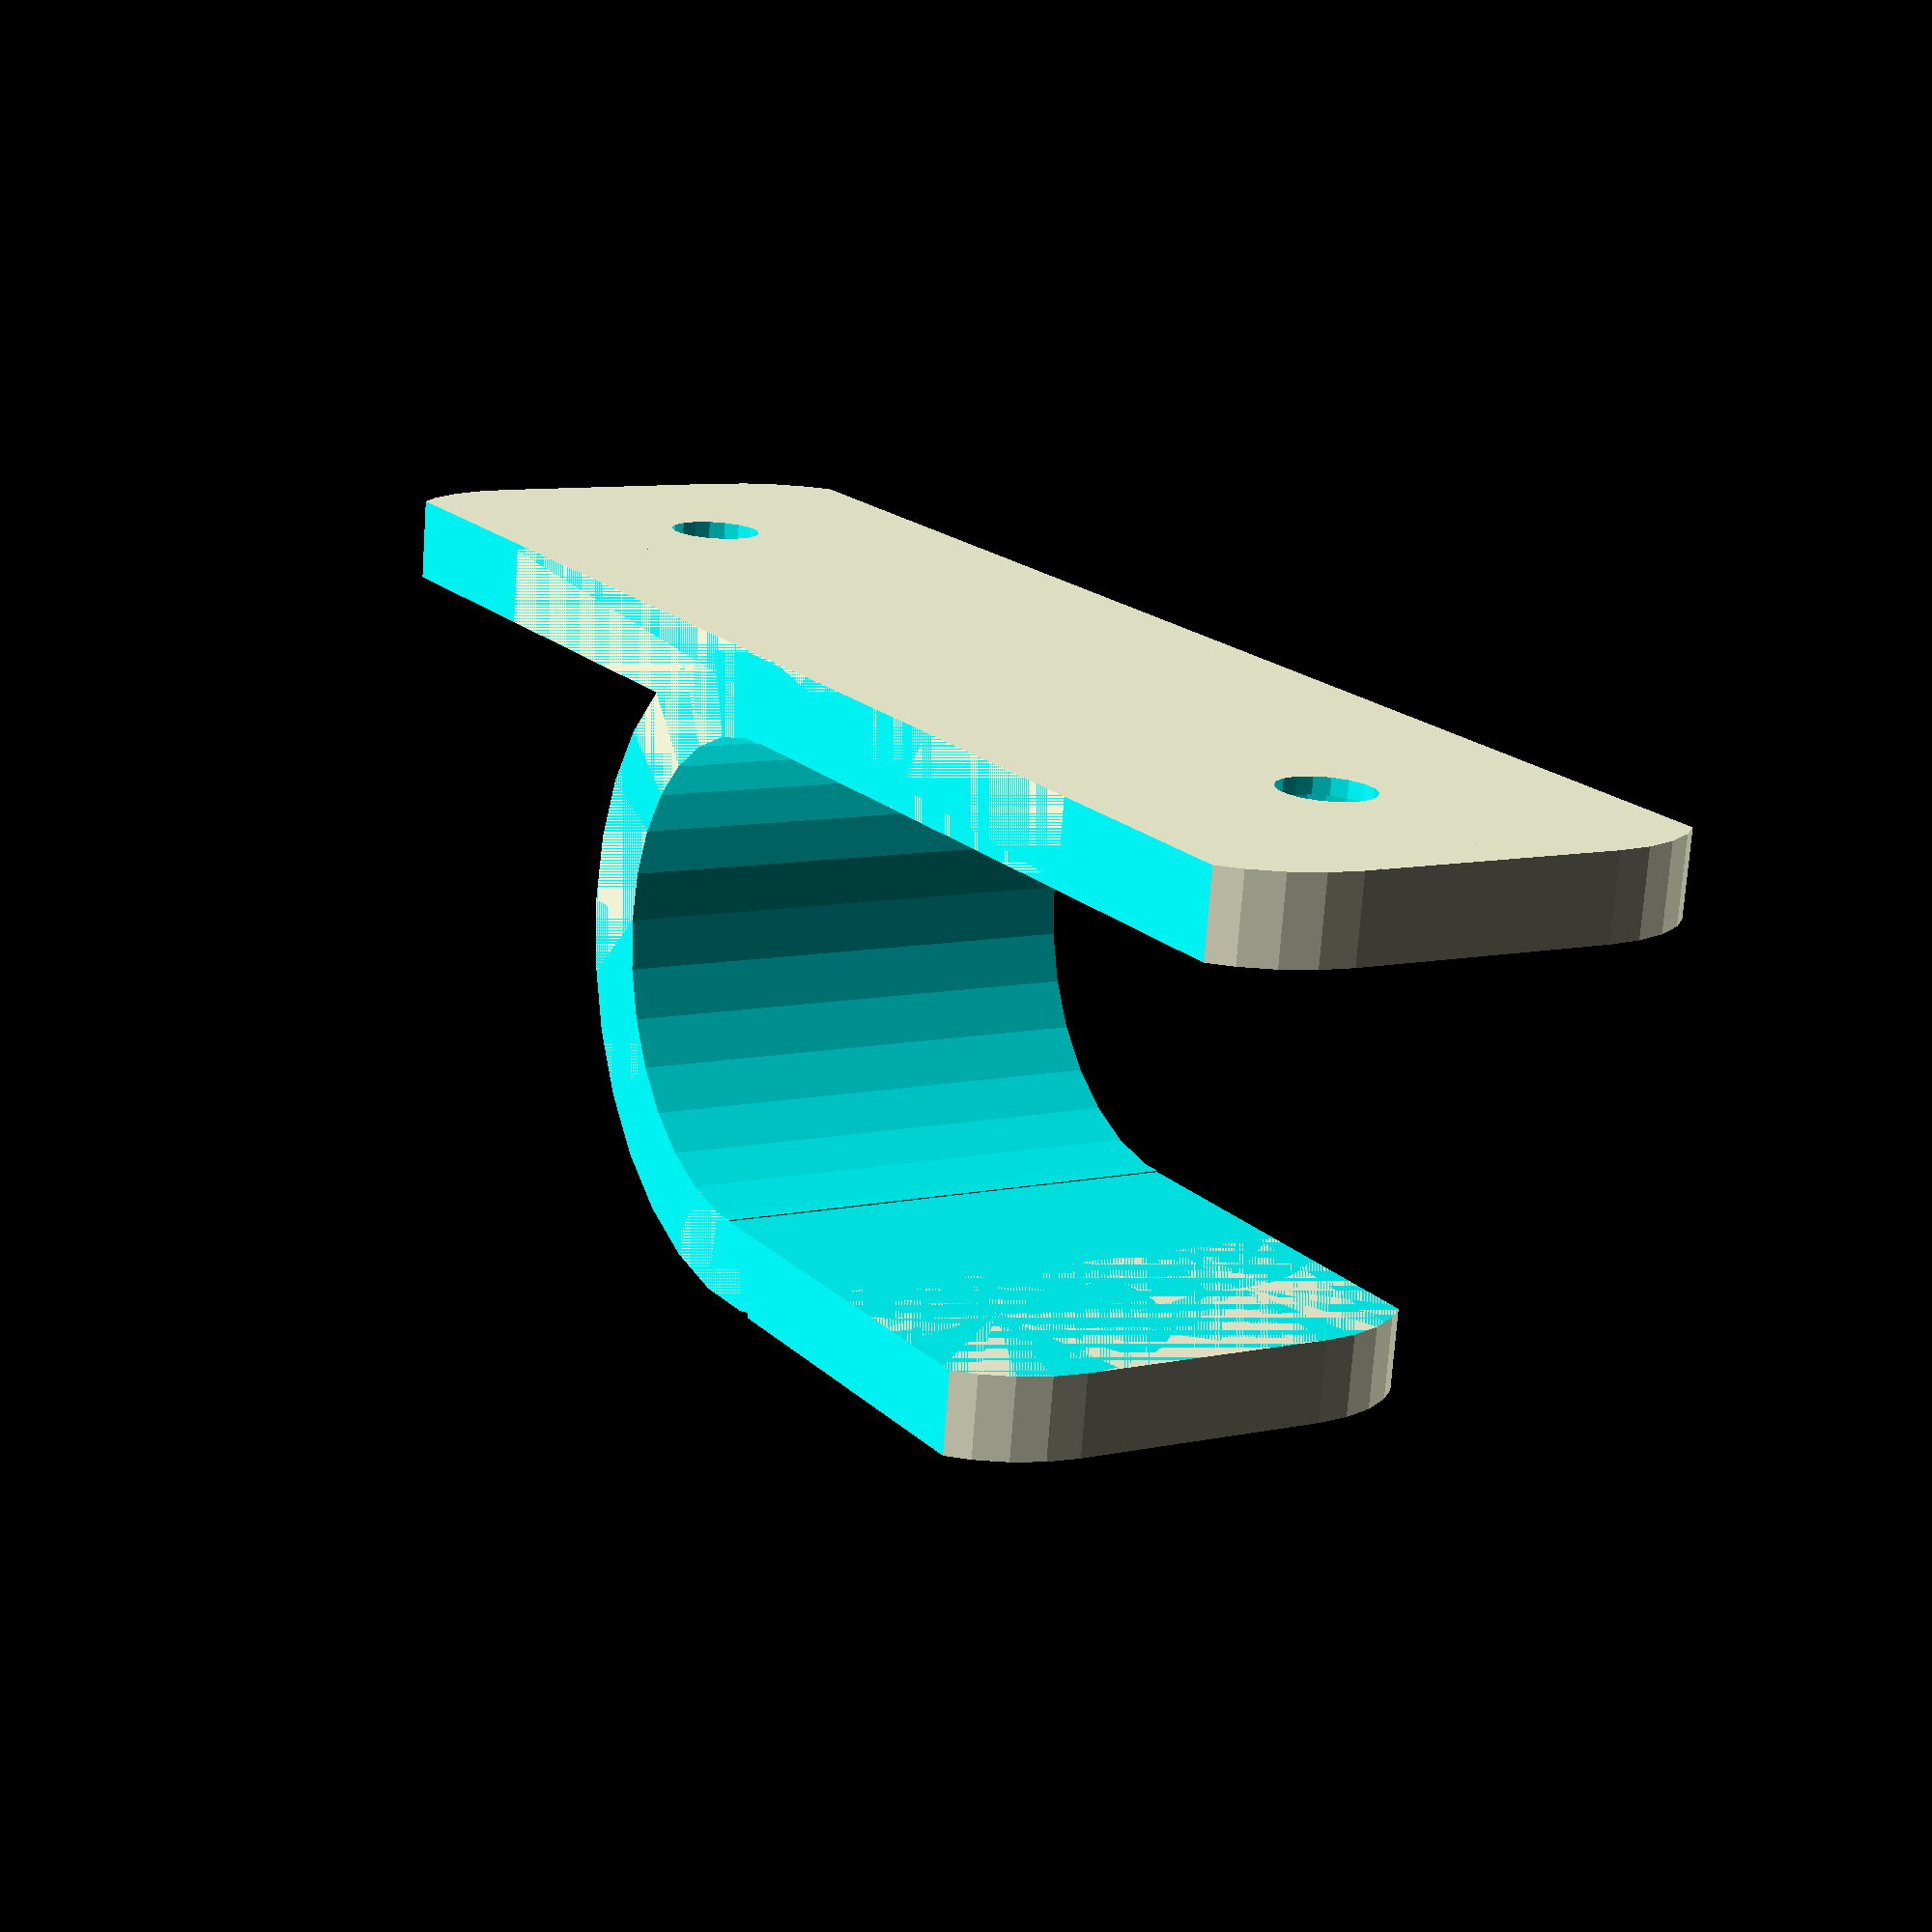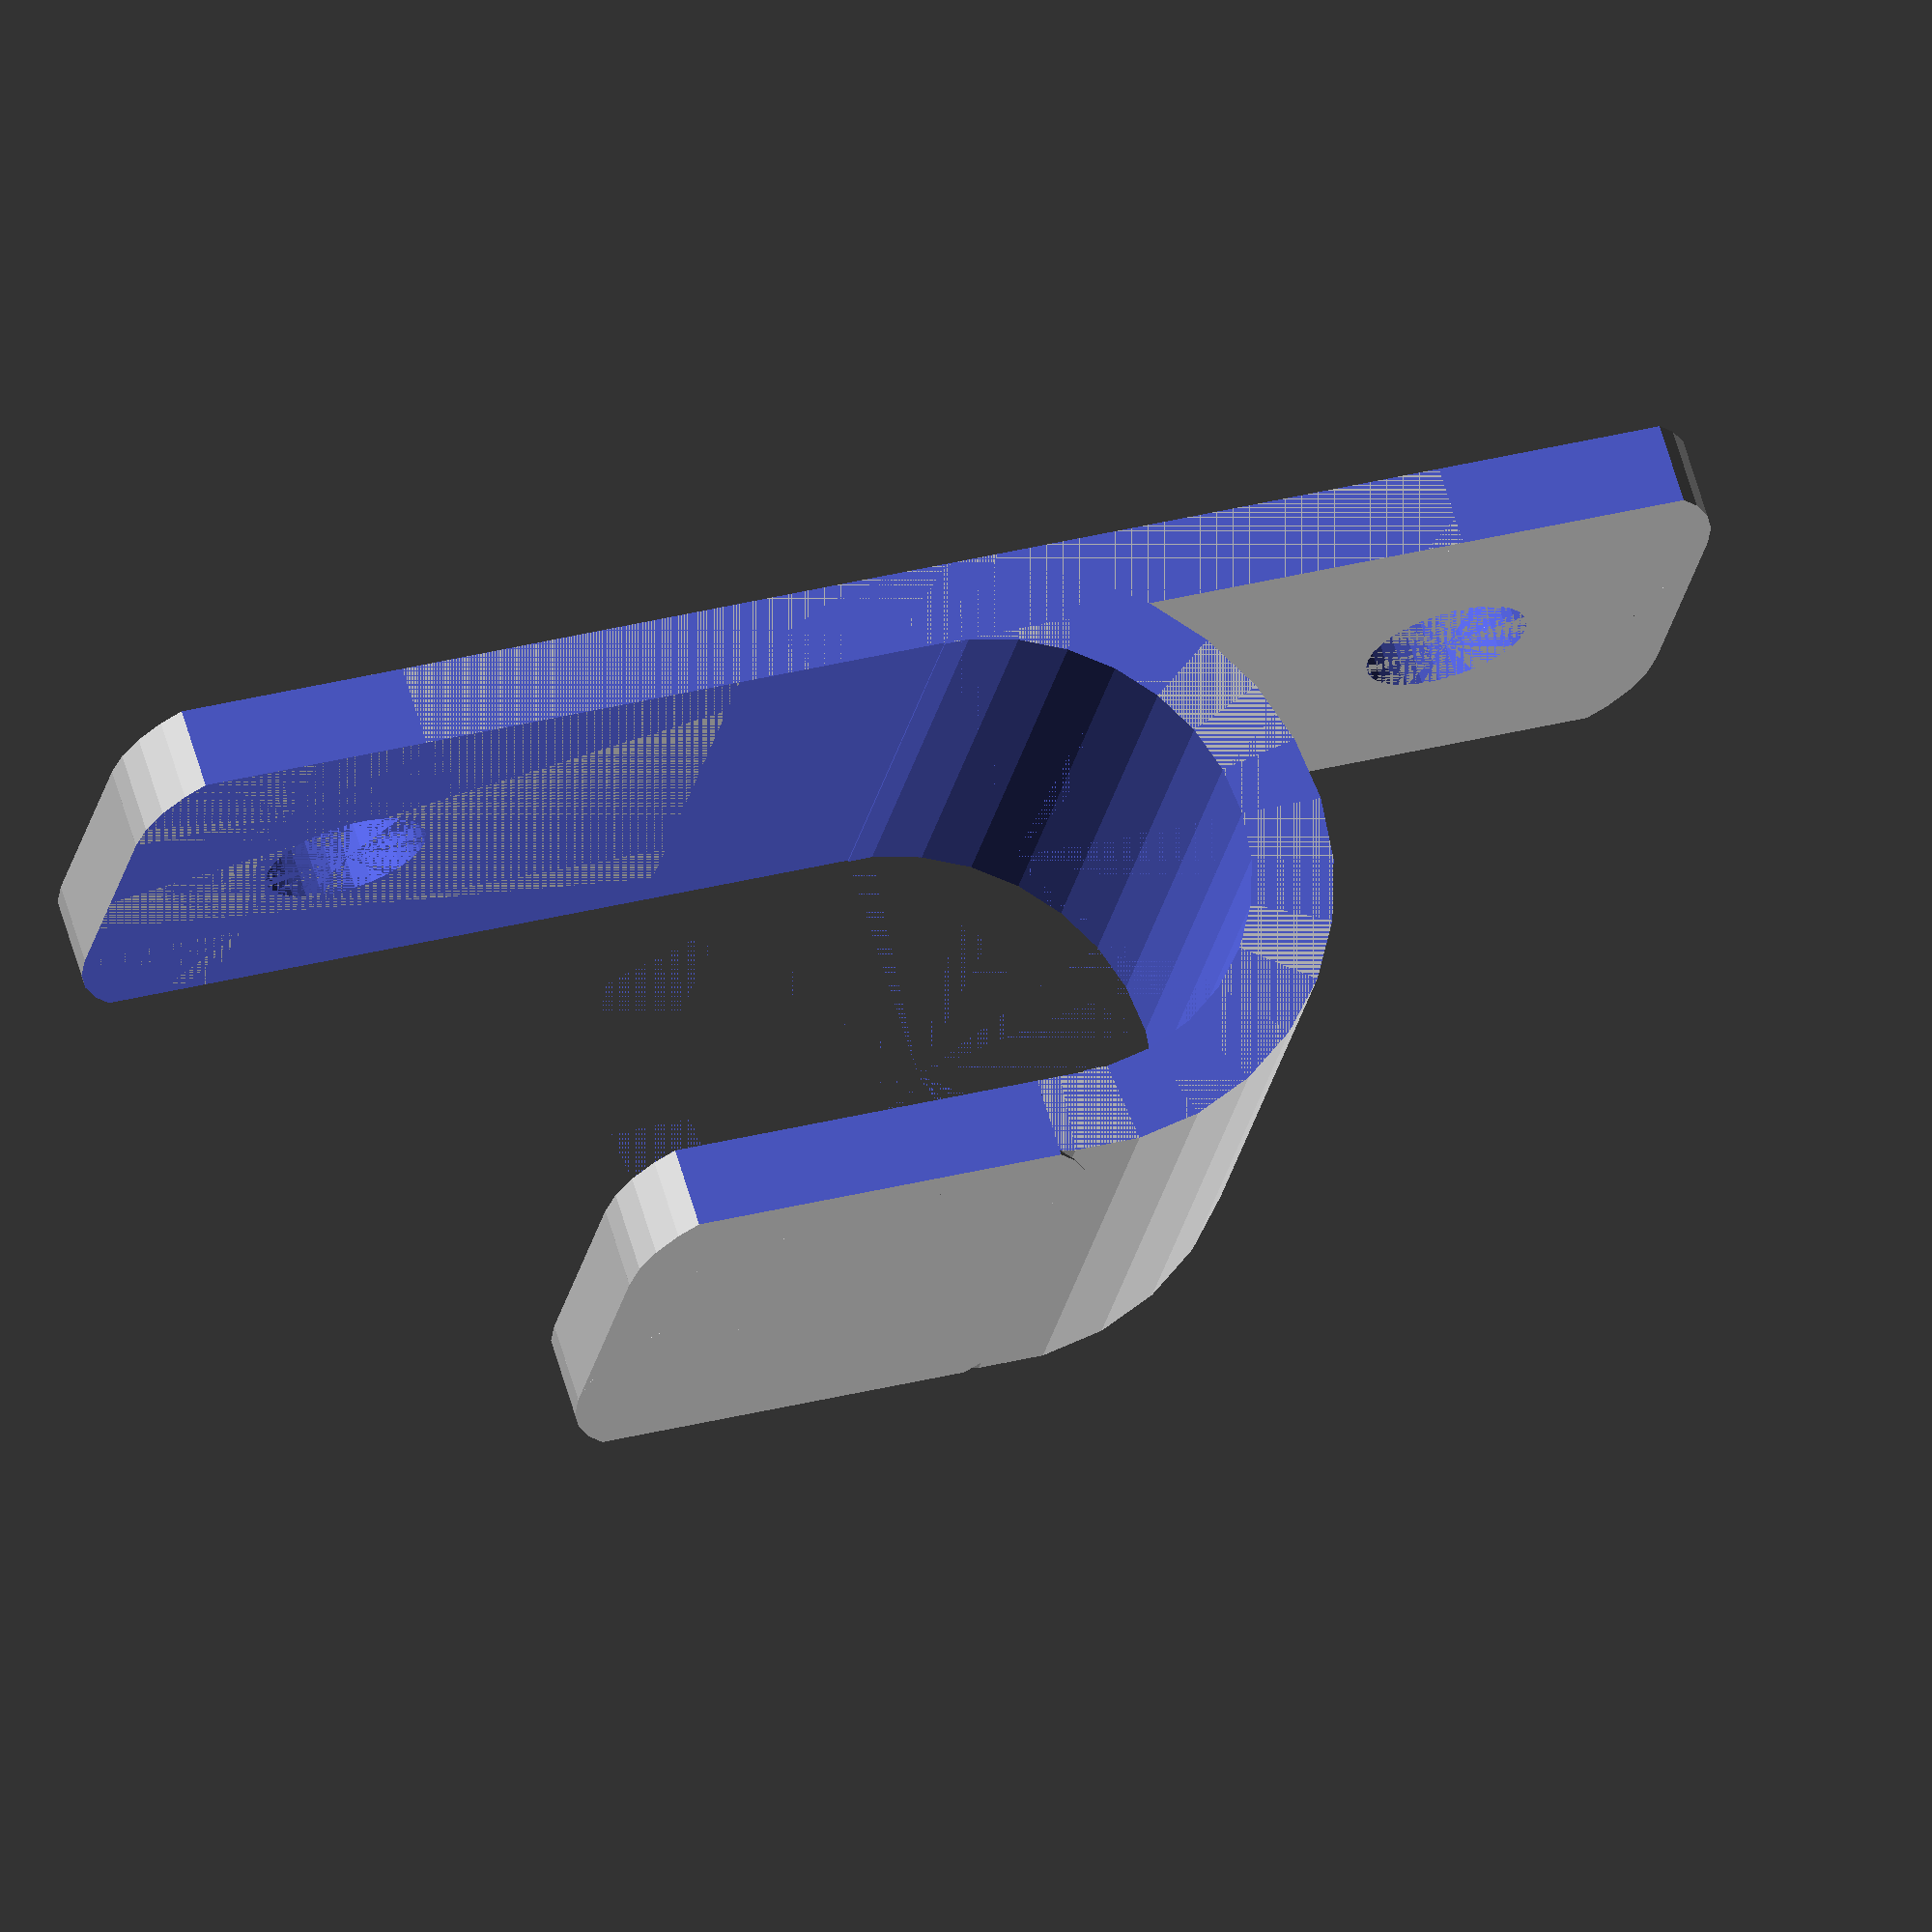
<openscad>
DOWEL_R = 28/2 + 0.5;
DEPTH = 30;
HEIGHT = 100;
THICK = 5;

difference() {
    union() {
        translate([0,-(DOWEL_R),0])
            cylinder(r=DOWEL_R + THICK, h=DEPTH);
        
        // Truncated rounded backplate
        translate([-HEIGHT/2,0,0])
            truncated_rounded_cube(size=[HEIGHT, THICK, DEPTH], a=45, r=10);

        // Truncate rounded front plate

        translate([-DOWEL_R*2,-DOWEL_R*2 - THICK,0])
            truncated_rounded_cube(size=[DOWEL_R*2, THICK, DEPTH], a=45, r=10);

    }
    
    // Truncate rounded corners (this prevents unprintable overhangs)
    translate([-100,-100,-10]) cube(size=[200,200,10]);
    translate([-100,-100,DEPTH]) cube(size=[200,200,10]);
    

    // Carve the dowel cavity
    translate([0,-DOWEL_R,-0.005])
        cylinder(r=DOWEL_R, h=DEPTH + 0.01);
    translate([-100,-(DOWEL_R * 2),-0.005])
        cube(size=[100, DOWEL_R * 2, DEPTH + 0.01]);
    
    // Carve the screw holes
    translate([HEIGHT/2-15,0,DEPTH/2]) rotate([90,0,0])
        screw_hole();
    translate([-(HEIGHT/2-15),0,DEPTH/2]) rotate([90,0,0])
        screw_hole();
}

// Screw cutout, centered at the screw opening
module screw_hole() {
    r1=2.8;
    r2=5;
    d1=30;
    d2=4;
    union() {
        translate([0,0,-d1/2])
        cylinder(h=d1, r=r1, center=true, $fs=1);
        translate([0,0,-d2/2+0.001])
            cylinder(h=d2, r=r2, center=true, $fs=1);
    }
}

module truncated_rounded_cube(size, r, a = 45) {
    w = r * sin(a);
    
    translate([0,0,w])
        cube(size=[size[0], size[1], size[2] - 2*w]);
    translate([r,0,0])
        cube(size=[size[0] - 2*r, size[1], size[2]]);
    
    translate([r,size[1],w]) rotate([90,0,0])
        cylinder(r=r, h=size[1]);
    translate([size[0]-r,size[1],w]) rotate([90,0,0])
        cylinder(r=r, h=size[1]);
    translate([r,size[1],size[2]-w]) rotate([90,0,0])
        cylinder(r=r, h=size[1]);
    translate([size[0]-r,size[1],size[2]-w]) rotate([90,0,0])
        cylinder(r=r, h=size[1]);

}
</openscad>
<views>
elev=171.4 azim=171.8 roll=300.5 proj=p view=solid
elev=206.2 azim=163.0 roll=191.1 proj=o view=solid
</views>
